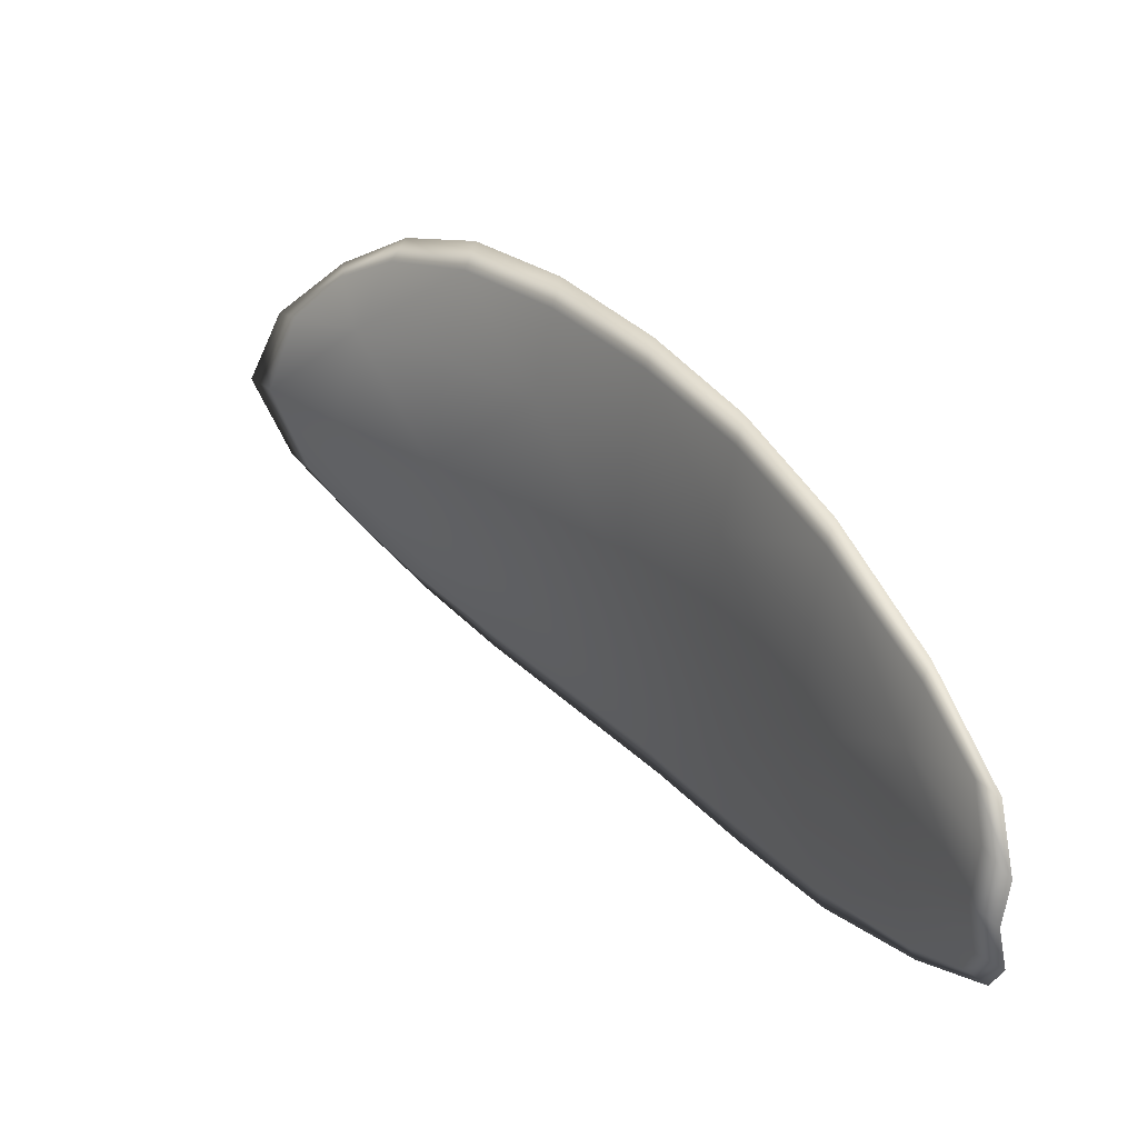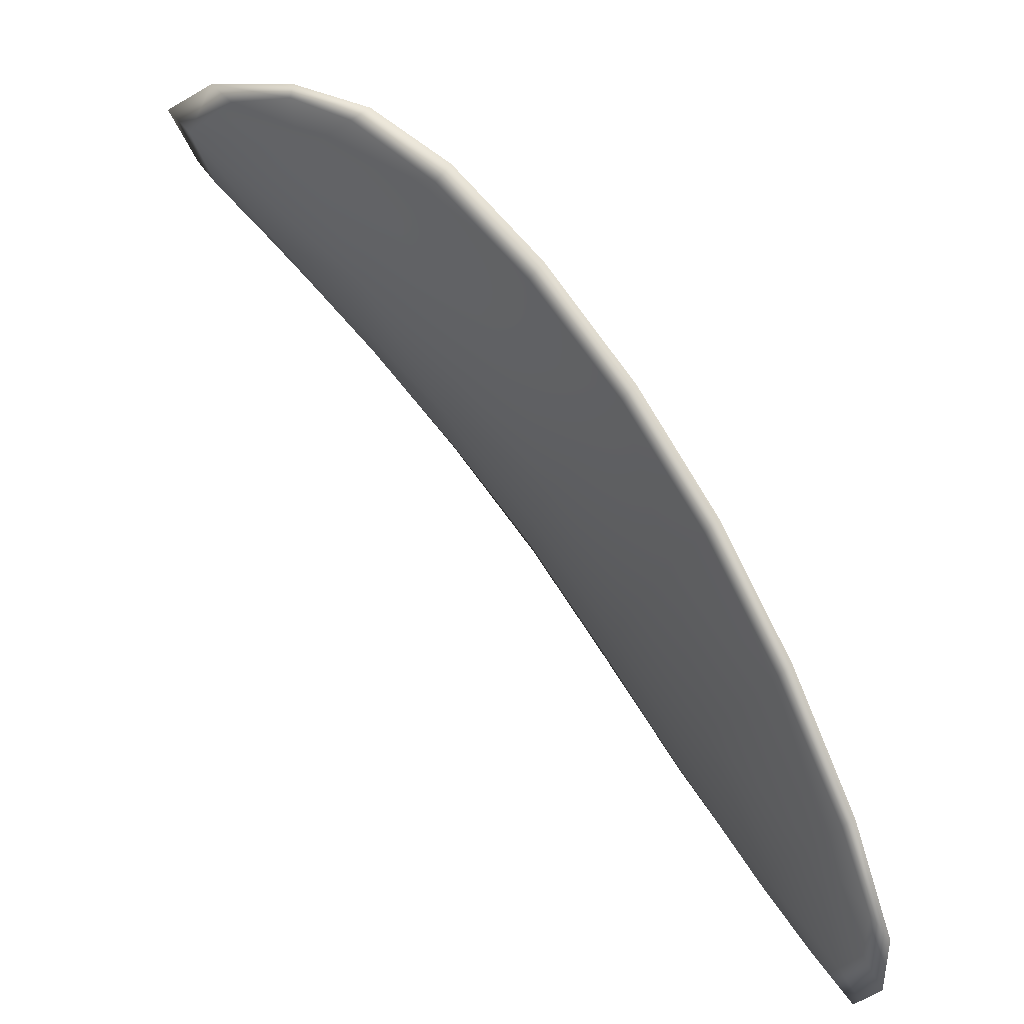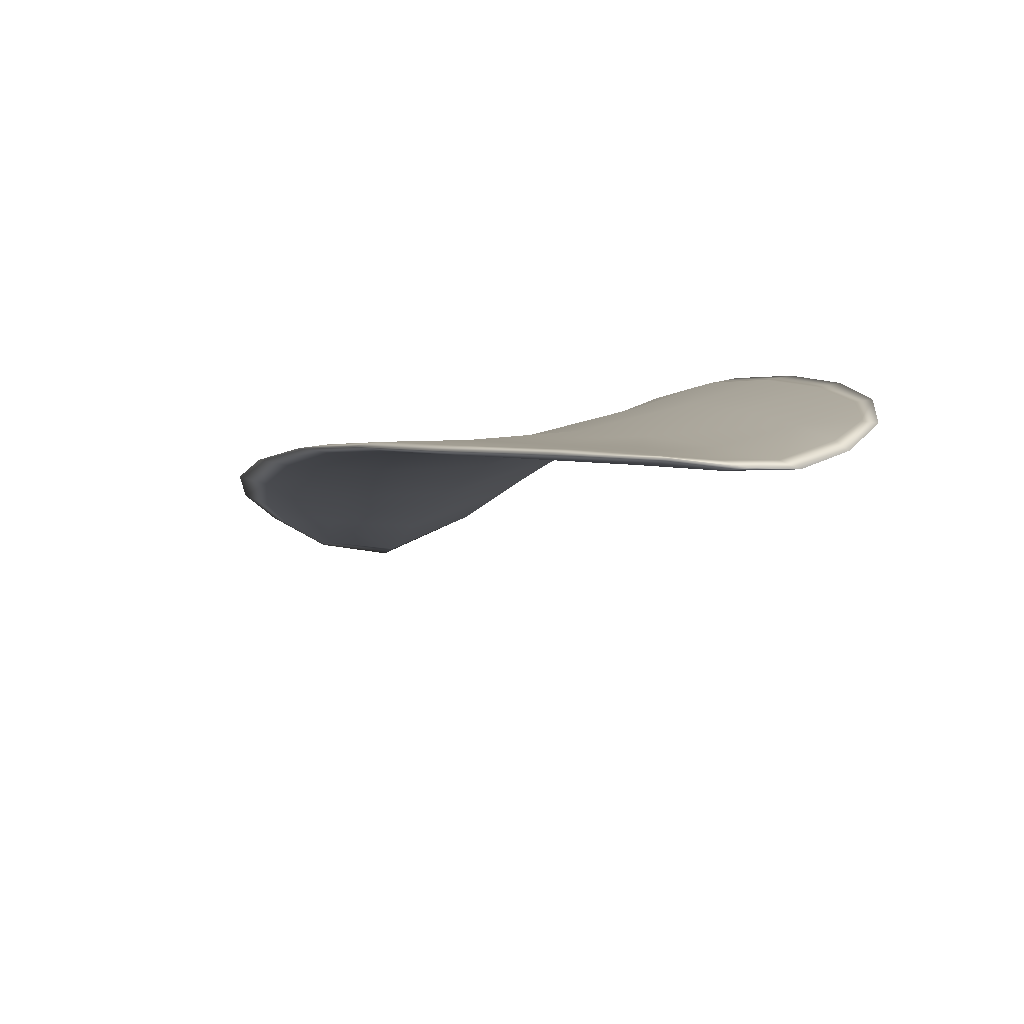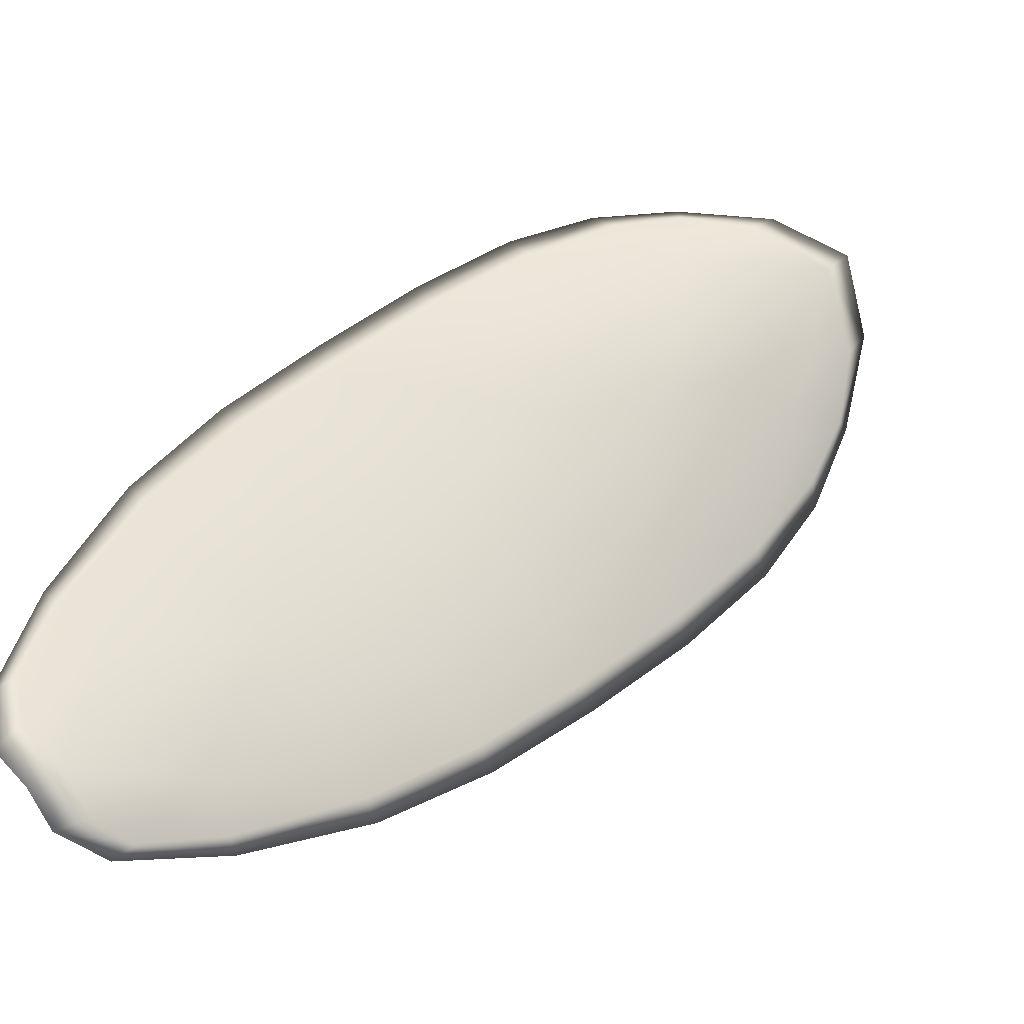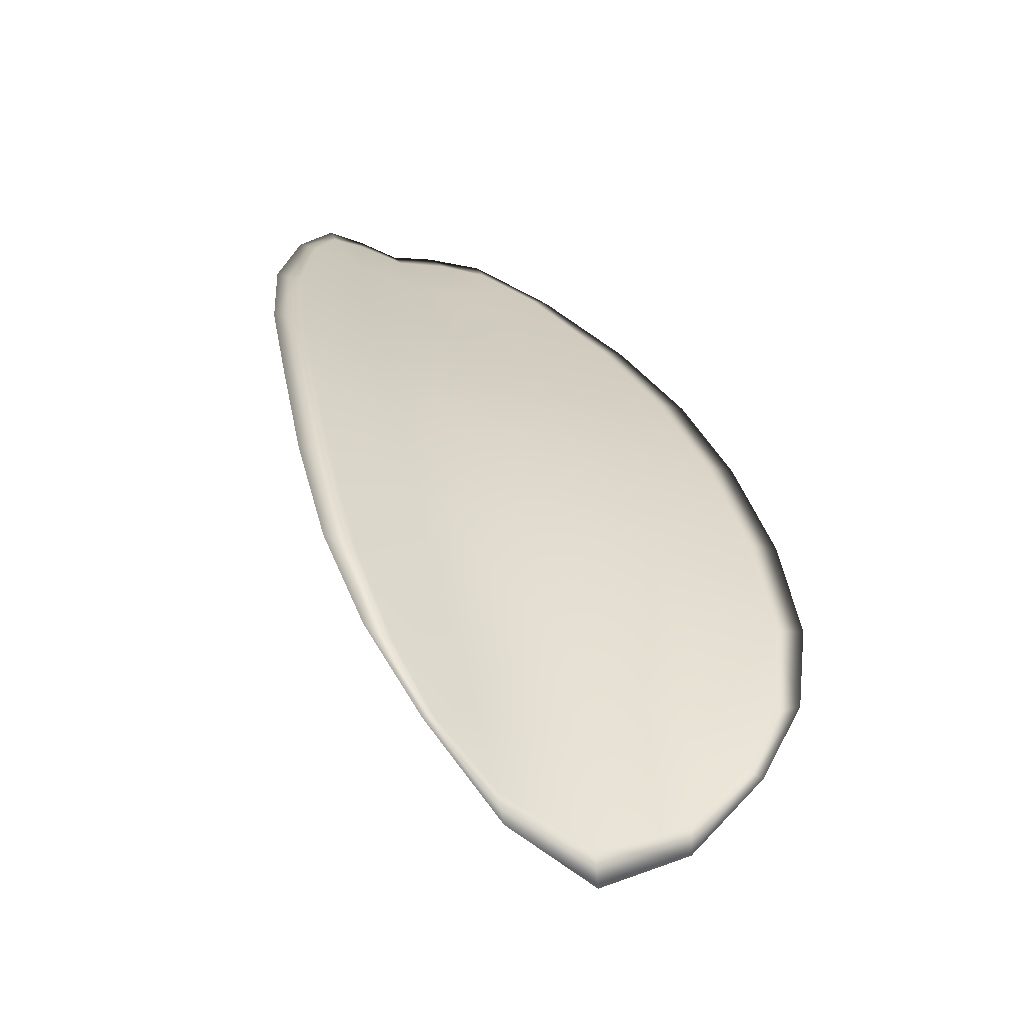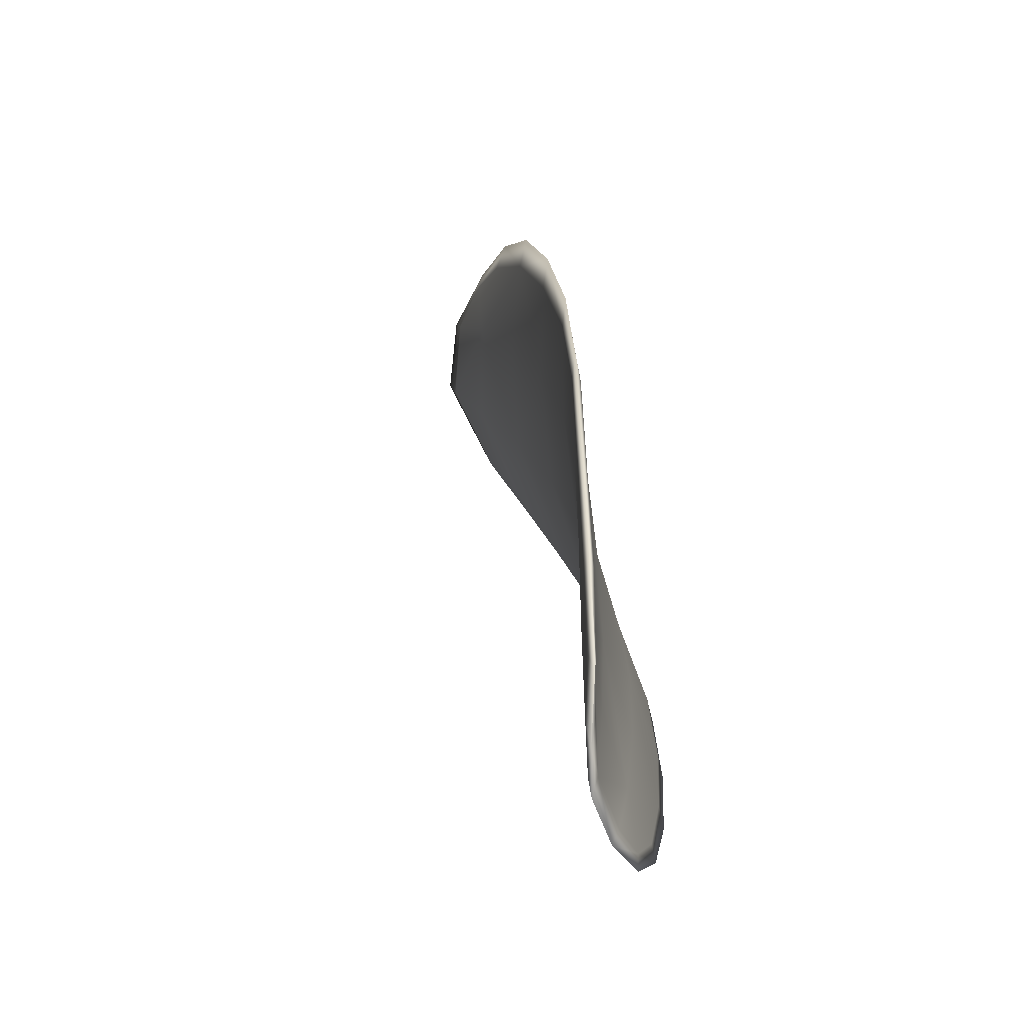
<metadata>
{"format":"obj","ext":"obj","renderer":"f3d","projection":"perspective","resolution":1024,"background":"white","views":[{"elev":10.0,"azim":7.5,"up":"+Z"},{"elev":-42.2,"azim":-10.8,"up":"+Y"},{"elev":-50.8,"azim":86.0,"up":"+Y"},{"elev":-69.6,"azim":-138.4,"up":"+Y"},{"elev":76.6,"azim":-81.6,"up":"+Y"},{"elev":2.9,"azim":37.3,"up":"+Z"}]}
</metadata>
<code>
v -2.393 0.7291 -1.059
v -2.394 0.7282 -1.056
v -2.391 0.7263 -1.057
v -2.39 0.7275 -1.06
v -2.39 0.7285 -1.062
v -2.392 0.7298 -1.06
v -2.393 0.7302 -1.059
v -2.395 0.7301 -1.058
v -2.396 0.7295 -1.056
v -2.393 0.7273 -1.054
v -2.392 0.7266 -1.052
v -2.39 0.7249 -1.052
v -2.39 0.7254 -1.054
v -2.395 0.7286 -1.054
v -2.393 0.7276 -1.053
v -2.383 0.7182 -1.057
v -2.383 0.7176 -1.055
v -2.381 0.715 -1.057
v -2.381 0.7155 -1.059
v -2.381 0.7163 -1.061
v -2.383 0.7191 -1.06
v -2.385 0.7218 -1.059
v -2.385 0.7208 -1.056
v -2.385 0.7202 -1.054
v -2.383 0.7202 -1.063
v -2.381 0.7173 -1.063
v -2.381 0.7181 -1.065
v -2.383 0.7211 -1.065
v -2.385 0.7239 -1.064
v -2.385 0.7229 -1.062
v -2.388 0.7254 -1.061
v -2.388 0.7242 -1.058
v -2.388 0.7265 -1.063
v -2.388 0.7233 -1.055
v -2.387 0.7227 -1.053
v -2.379 0.7129 -1.061
v -2.379 0.7125 -1.059
v -2.378 0.7112 -1.061
v -2.377 0.7109 -1.062
v -2.378 0.7112 -1.063
v -2.379 0.7134 -1.062
v -2.379 0.7142 -1.064
v -2.378 0.7118 -1.064
v -2.378 0.7128 -1.065
v -2.379 0.7148 -1.065
v -2.393 0.729 -1.059
v -2.394 0.728 -1.056
v -2.396 0.7294 -1.056
v -2.395 0.73 -1.058
v -2.394 0.7301 -1.059
v -2.392 0.7297 -1.06
v -2.39 0.7284 -1.062
v -2.391 0.7273 -1.06
v -2.391 0.7261 -1.057
v -2.393 0.7271 -1.054
v -2.392 0.7264 -1.052
v -2.393 0.7275 -1.053
v -2.395 0.7284 -1.054
v -2.39 0.7252 -1.054
v -2.39 0.7247 -1.052
v -2.383 0.718 -1.057
v -2.383 0.7174 -1.055
v -2.385 0.7201 -1.054
v -2.385 0.7206 -1.056
v -2.386 0.7216 -1.059
v -2.383 0.7189 -1.06
v -2.381 0.7161 -1.061
v -2.381 0.7153 -1.059
v -2.381 0.7148 -1.057
v -2.383 0.7201 -1.063
v -2.386 0.7228 -1.062
v -2.385 0.7238 -1.064
v -2.383 0.721 -1.065
v -2.381 0.718 -1.065
v -2.381 0.7172 -1.064
v -2.388 0.7252 -1.061
v -2.388 0.724 -1.058
v -2.388 0.7263 -1.063
v -2.388 0.7231 -1.055
v -2.387 0.7225 -1.053
v -2.379 0.7127 -1.061
v -2.379 0.7124 -1.059
v -2.379 0.7133 -1.062
v -2.378 0.7111 -1.063
v -2.378 0.7108 -1.062
v -2.378 0.7111 -1.061
v -2.379 0.7141 -1.064
v -2.379 0.7147 -1.065
v -2.378 0.7127 -1.065
v -2.378 0.7117 -1.064
v -2.379 0.7123 -1.059
v -2.377 0.7106 -1.061
v -2.381 0.7147 -1.057
v -2.378 0.7111 -1.061
v -2.377 0.7109 -1.065
v -2.377 0.7123 -1.065
v -2.377 0.7105 -1.064
v -2.378 0.7127 -1.065
v -2.392 0.73 -1.061
v -2.394 0.7305 -1.06
v -2.39 0.7288 -1.062
v -2.394 0.7301 -1.059
v -2.395 0.7289 -1.054
v -2.393 0.7277 -1.052
v -2.396 0.7299 -1.056
v -2.393 0.7275 -1.053
v -2.392 0.7263 -1.052
v -2.39 0.7246 -1.052
v -2.377 0.7102 -1.063
v -2.379 0.715 -1.066
v -2.381 0.7183 -1.066
v -2.395 0.7304 -1.058
v -2.387 0.7268 -1.063
v -2.385 0.7242 -1.064
v -2.387 0.7224 -1.052
v -2.385 0.7199 -1.053
v -2.383 0.7173 -1.055
v -2.383 0.7214 -1.065
f 1 2 3
f 1 3 4
f 1 4 5
f 1 5 6
f 1 6 7
f 1 7 8
f 1 8 9
f 1 9 2
f 10 11 12
f 10 12 13
f 10 13 3
f 10 3 2
f 10 2 9
f 10 9 14
f 10 14 15
f 10 15 11
f 16 17 18
f 16 18 19
f 16 19 20
f 16 20 21
f 16 21 22
f 16 22 23
f 16 23 24
f 16 24 17
f 25 21 20
f 25 20 26
f 25 26 27
f 25 27 28
f 25 28 29
f 25 29 30
f 25 30 22
f 25 22 21
f 31 32 22
f 31 22 30
f 31 30 29
f 31 29 33
f 31 33 5
f 31 5 4
f 31 4 3
f 31 3 32
f 34 35 24
f 34 24 23
f 34 23 22
f 34 22 32
f 34 32 3
f 34 3 13
f 34 13 12
f 34 12 35
f 36 37 38
f 36 38 39
f 36 39 40
f 36 40 41
f 36 41 20
f 36 20 19
f 36 19 18
f 36 18 37
f 42 41 40
f 42 40 43
f 42 43 44
f 42 44 45
f 42 45 27
f 42 27 26
f 42 26 20
f 42 20 41
f 46 47 48
f 46 48 49
f 46 49 50
f 46 50 51
f 46 51 52
f 46 52 53
f 46 53 54
f 46 54 47
f 55 56 57
f 55 57 58
f 55 58 48
f 55 48 47
f 55 47 54
f 55 54 59
f 55 59 60
f 55 60 56
f 61 62 63
f 61 63 64
f 61 64 65
f 61 65 66
f 61 66 67
f 61 67 68
f 61 68 69
f 61 69 62
f 70 66 65
f 70 65 71
f 70 71 72
f 70 72 73
f 70 73 74
f 70 74 75
f 70 75 67
f 70 67 66
f 76 77 54
f 76 54 53
f 76 53 52
f 76 52 78
f 76 78 72
f 76 72 71
f 76 71 65
f 76 65 77
f 79 80 60
f 79 60 59
f 79 59 54
f 79 54 77
f 79 77 65
f 79 65 64
f 79 64 63
f 79 63 80
f 81 82 69
f 81 69 68
f 81 68 67
f 81 67 83
f 81 83 84
f 81 84 85
f 81 85 86
f 81 86 82
f 87 83 67
f 87 67 75
f 87 75 74
f 87 74 88
f 87 88 89
f 87 89 90
f 87 90 84
f 87 84 83
f 91 92 38
f 91 38 37
f 91 37 18
f 91 18 93
f 91 93 69
f 91 69 82
f 91 82 94
f 91 94 92
f 95 96 44
f 95 44 43
f 95 43 40
f 95 40 97
f 95 97 84
f 95 84 90
f 95 90 98
f 95 98 96
f 99 100 7
f 99 7 6
f 99 6 5
f 99 5 101
f 99 101 52
f 99 52 51
f 99 51 102
f 99 102 100
f 103 104 15
f 103 15 14
f 103 14 9
f 103 9 105
f 103 105 48
f 103 48 58
f 103 58 106
f 103 106 104
f 107 108 12
f 107 12 11
f 107 11 15
f 107 15 104
f 107 104 106
f 107 106 56
f 107 56 60
f 107 60 108
f 109 97 40
f 109 40 39
f 109 39 38
f 109 38 92
f 109 92 94
f 109 94 85
f 109 85 84
f 109 84 97
f 110 111 27
f 110 27 45
f 110 45 44
f 110 44 96
f 110 96 98
f 110 98 88
f 110 88 74
f 110 74 111
f 112 105 9
f 112 9 8
f 112 8 7
f 112 7 100
f 112 100 102
f 112 102 49
f 112 49 48
f 112 48 105
f 113 101 5
f 113 5 33
f 113 33 29
f 113 29 114
f 113 114 72
f 113 72 78
f 113 78 52
f 113 52 101
f 115 116 24
f 115 24 35
f 115 35 12
f 115 12 108
f 115 108 60
f 115 60 80
f 115 80 63
f 115 63 116
f 117 93 18
f 117 18 17
f 117 17 24
f 117 24 116
f 117 116 63
f 117 63 62
f 117 62 69
f 117 69 93
f 118 114 29
f 118 29 28
f 118 28 27
f 118 27 111
f 118 111 74
f 118 74 73
f 118 73 72
f 118 72 114

</code>
